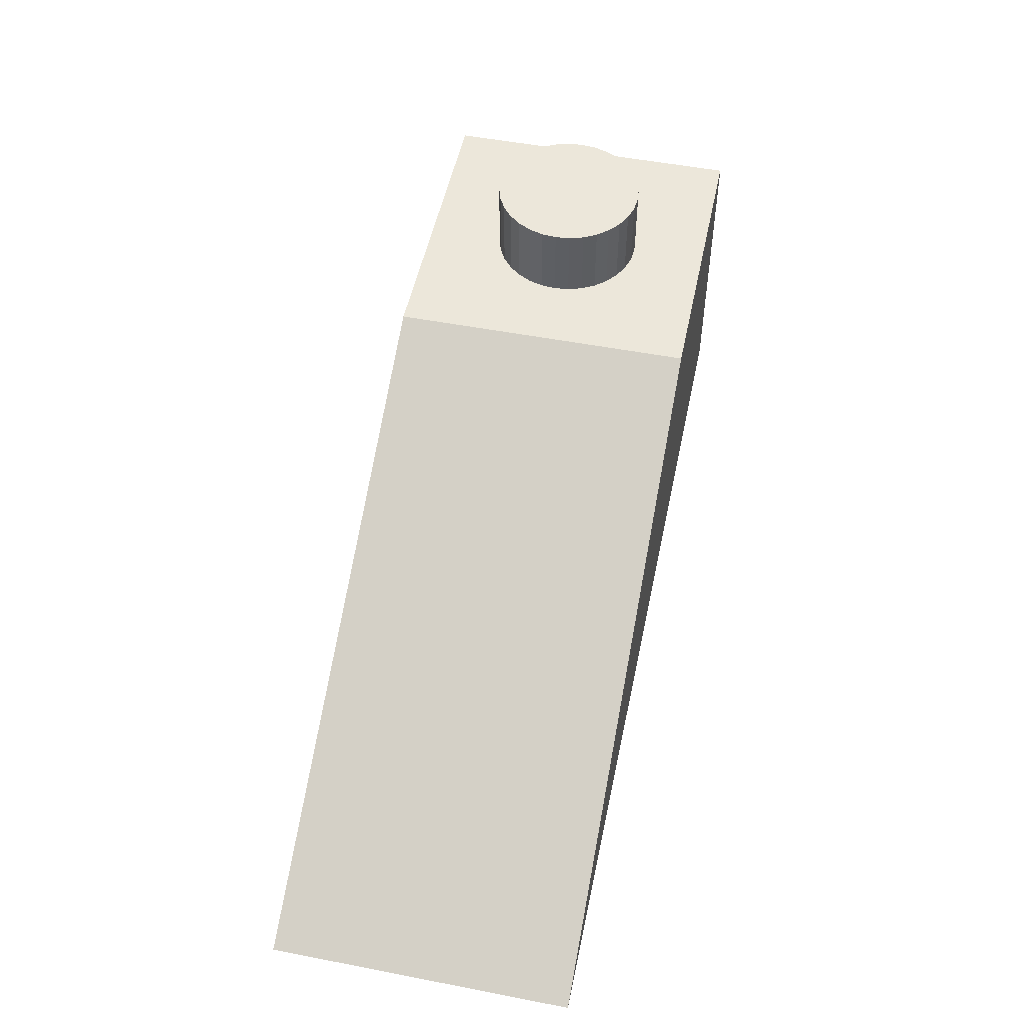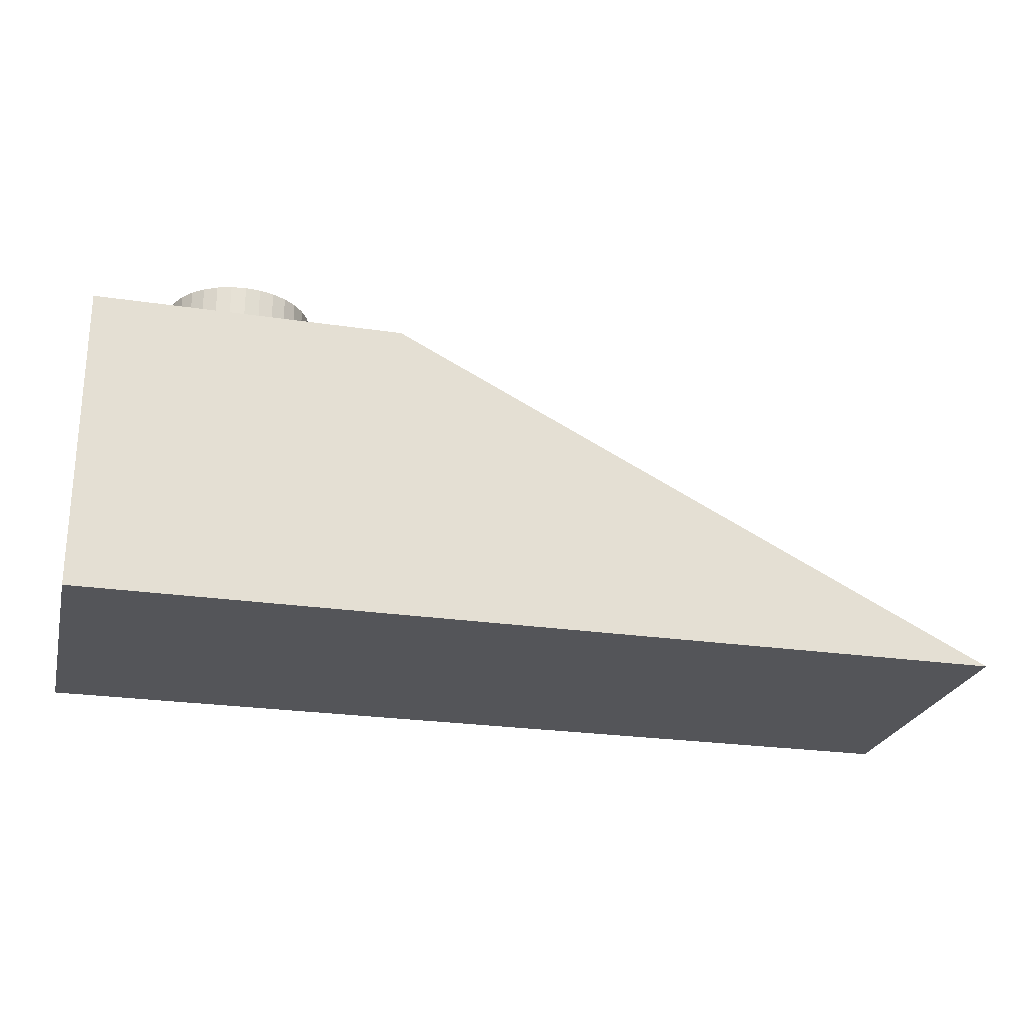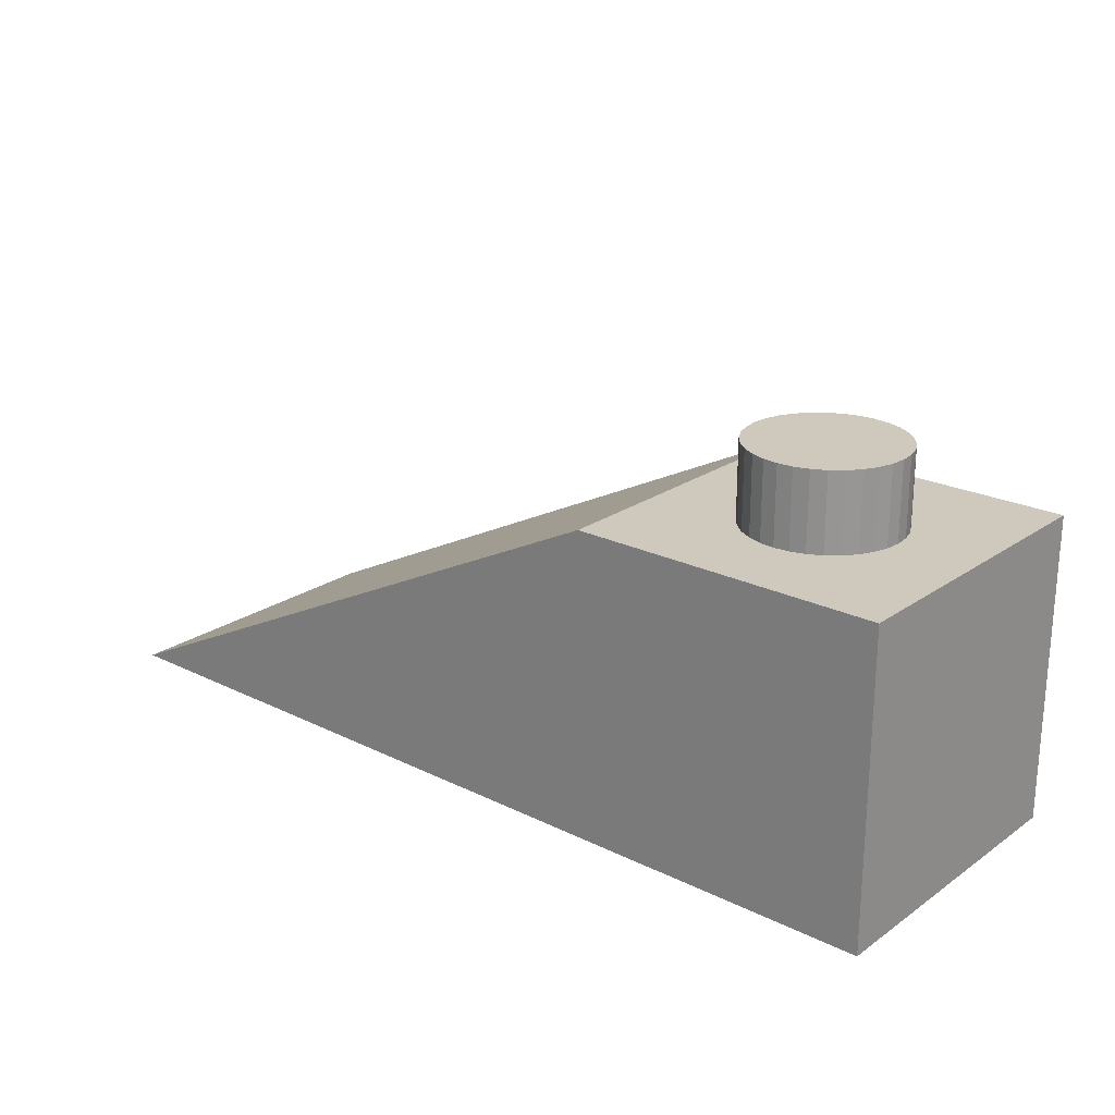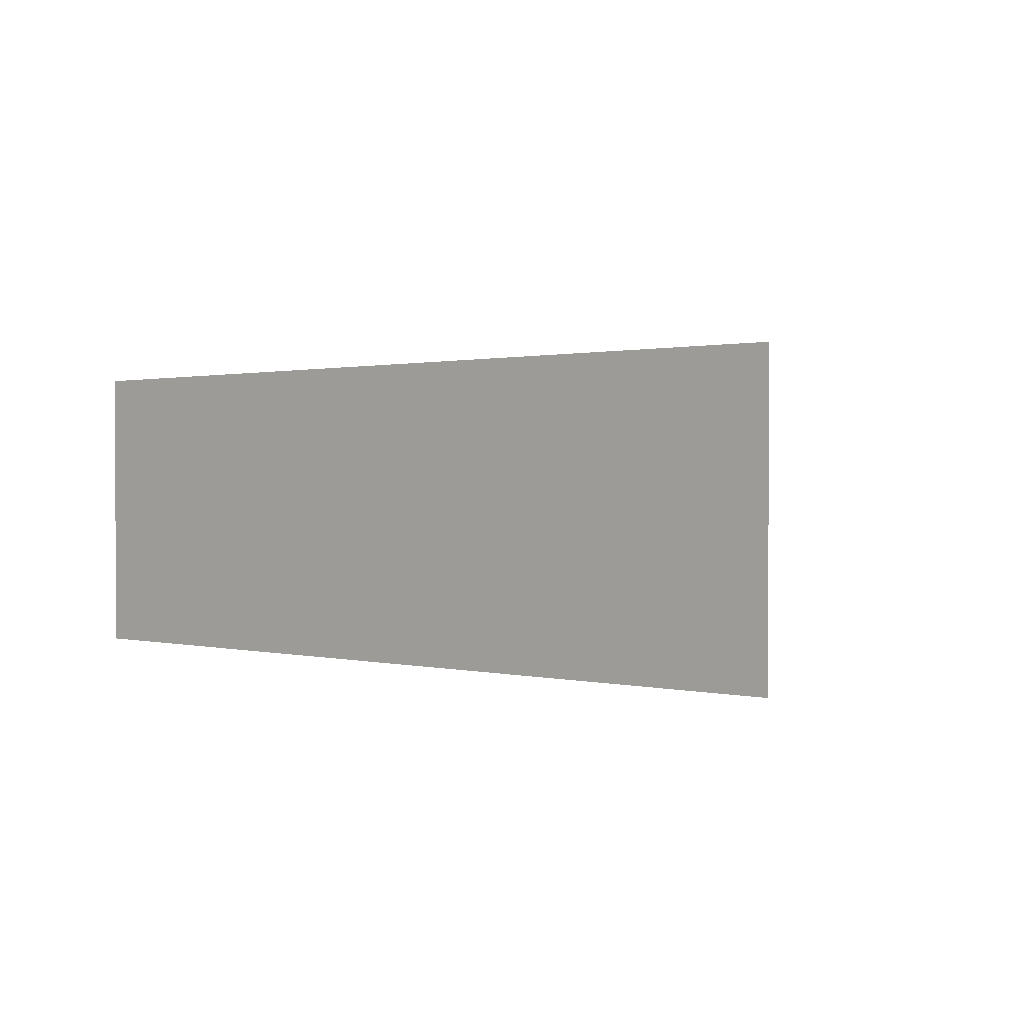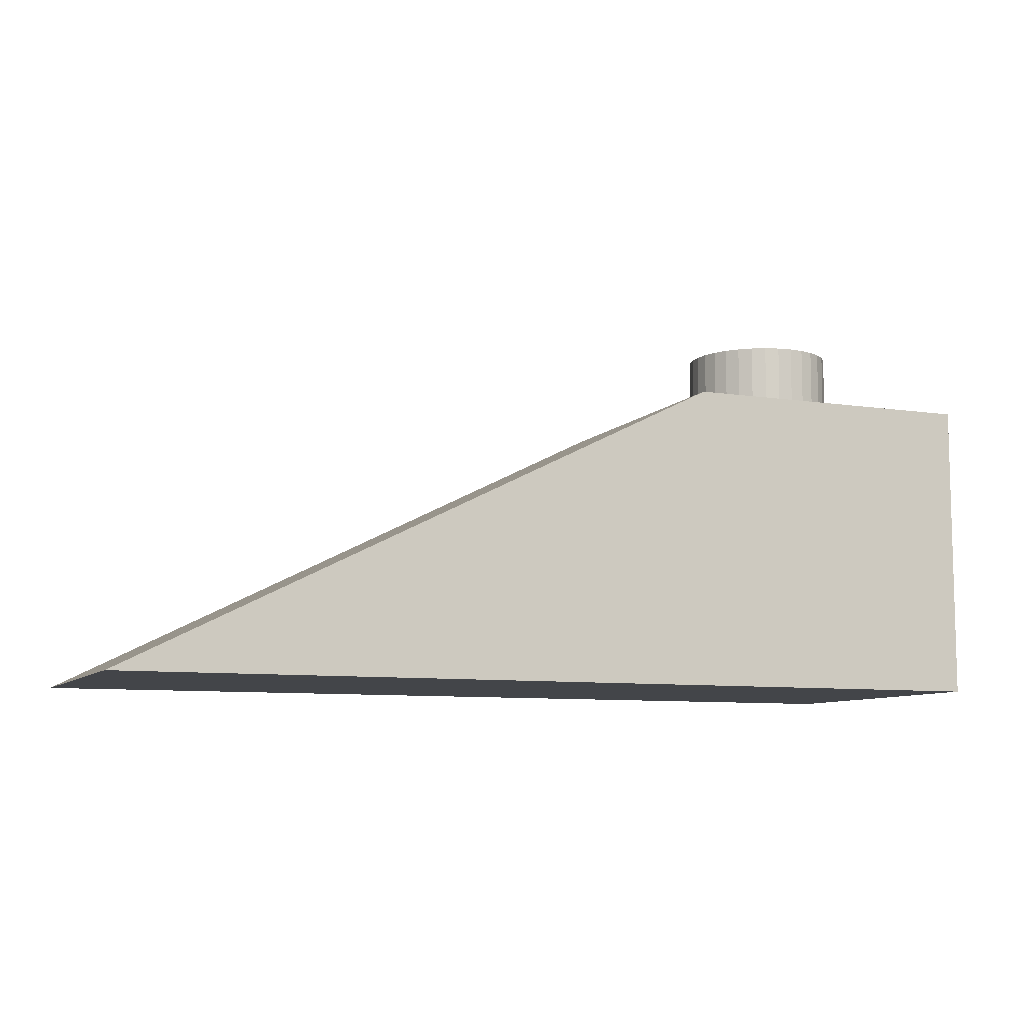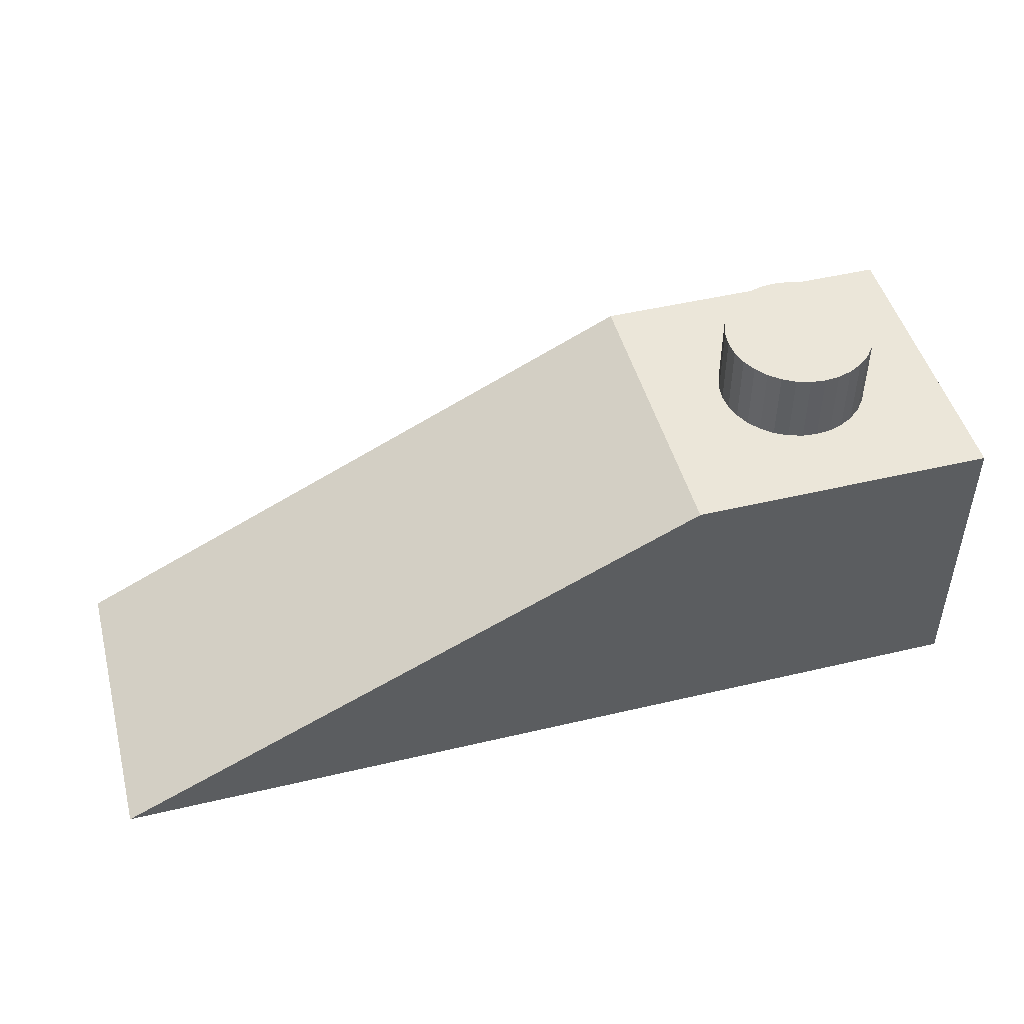
<metadata>
{"format":"obj","ext":"obj","renderer":"f3d","projection":"perspective","resolution":1024,"background":"white","views":[{"elev":51.7,"azim":101.8,"up":"+Y"},{"elev":-24.7,"azim":-13.7,"up":"+Y"},{"elev":22.4,"azim":-139.7,"up":"+Y"},{"elev":0.9,"azim":41.1,"up":"+Z"},{"elev":-8.6,"azim":157.3,"up":"+Y"},{"elev":47.7,"azim":165.1,"up":"+Y"}]}
</metadata>
<code>
o Cube.001_Cube.002
v 0 0 2
v 0 2 2
v 0 0 0
v 0 2 0
v 6.001 0 2
v 2 2 2
v 6.002 0 0
v 2 2 0
v 1 2 0.5
v 1 2.5 0.5
v 1.098 2 0.5096
v 1.098 2.5 0.5096
v 1.191 2 0.5381
v 1.191 2.5 0.5381
v 1.278 2 0.5843
v 1.278 2.5 0.5843
v 1.354 2 0.6464
v 1.354 2.5 0.6464
v 1.416 2 0.7222
v 1.416 2.5 0.7222
v 1.462 2 0.8087
v 1.462 2.5 0.8087
v 1.49 2 0.9025
v 1.49 2.5 0.9025
v 1.5 2 1
v 1.5 2.5 1
v 1.49 2 1.098
v 1.49 2.5 1.098
v 1.462 2 1.191
v 1.462 2.5 1.191
v 1.416 2 1.278
v 1.416 2.5 1.278
v 1.354 2 1.354
v 1.354 2.5 1.354
v 1.278 2 1.416
v 1.278 2.5 1.416
v 1.191 2 1.462
v 1.191 2.5 1.462
v 1.098 2 1.49
v 1.098 2.5 1.49
v 1 2 1.5
v 1 2.5 1.5
v 0.9025 2 1.49
v 0.9025 2.5 1.49
v 0.8087 2 1.462
v 0.8087 2.5 1.462
v 0.7222 2 1.416
v 0.7222 2.5 1.416
v 0.6464 2 1.354
v 0.6464 2.5 1.354
v 0.5843 2 1.278
v 0.5843 2.5 1.278
v 0.5381 2 1.191
v 0.5381 2.5 1.191
v 0.5096 2 1.098
v 0.5096 2.5 1.098
v 0.5 2 1
v 0.5 2.5 1
v 0.5096 2 0.9025
v 0.5096 2.5 0.9025
v 0.5381 2 0.8087
v 0.5381 2.5 0.8087
v 0.5843 2 0.7222
v 0.5843 2.5 0.7222
v 0.6464 2 0.6464
v 0.6464 2.5 0.6464
v 0.7222 2 0.5843
v 0.7222 2.5 0.5843
v 0.8087 2 0.5381
v 0.8087 2.5 0.5381
v 0.9025 2 0.5096
v 0.9025 2.5 0.5096
f 2 3 1
f 3 8 7
f 8 5 7
f 6 1 5
f 3 5 1
f 4 6 8
f 10 11 9
f 12 13 11
f 14 15 13
f 16 17 15
f 18 19 17
f 20 21 19
f 22 23 21
f 24 25 23
f 26 27 25
f 28 29 27
f 30 31 29
f 32 33 31
f 34 35 33
f 36 37 35
f 38 39 37
f 40 41 39
f 42 43 41
f 44 45 43
f 46 47 45
f 48 49 47
f 50 51 49
f 52 53 51
f 54 55 53
f 56 57 55
f 58 59 57
f 60 61 59
f 62 63 61
f 64 65 63
f 66 67 65
f 68 69 67
f 62 46 30
f 70 71 69
f 72 9 71
f 23 39 55
f 2 4 3
f 3 4 8
f 8 6 5
f 6 2 1
f 3 7 5
f 4 2 6
f 10 12 11
f 12 14 13
f 14 16 15
f 16 18 17
f 18 20 19
f 20 22 21
f 22 24 23
f 24 26 25
f 26 28 27
f 28 30 29
f 30 32 31
f 32 34 33
f 34 36 35
f 36 38 37
f 38 40 39
f 40 42 41
f 42 44 43
f 44 46 45
f 46 48 47
f 48 50 49
f 50 52 51
f 52 54 53
f 54 56 55
f 56 58 57
f 58 60 59
f 60 62 61
f 62 64 63
f 64 66 65
f 66 68 67
f 68 70 69
f 14 12 10
f 10 72 14
f 72 70 14
f 70 68 66
f 66 64 62
f 62 60 58
f 58 56 62
f 56 54 62
f 54 52 46
f 52 50 46
f 50 48 46
f 46 44 42
f 42 40 38
f 38 36 34
f 34 32 30
f 30 28 26
f 26 24 30
f 24 22 30
f 22 20 18
f 18 16 14
f 70 66 14
f 66 62 14
f 46 42 30
f 42 38 30
f 38 34 30
f 22 18 30
f 18 14 30
f 62 54 46
f 14 62 30
f 70 72 71
f 72 10 9
f 71 9 11
f 11 13 15
f 15 17 19
f 19 21 15
f 21 23 15
f 23 25 27
f 27 29 23
f 29 31 23
f 31 33 39
f 33 35 39
f 35 37 39
f 39 41 43
f 43 45 47
f 47 49 51
f 51 53 55
f 55 57 59
f 59 61 63
f 63 65 71
f 65 67 71
f 67 69 71
f 71 11 15
f 39 43 55
f 43 47 55
f 47 51 55
f 55 59 71
f 59 63 71
f 71 15 23
f 23 31 39
f 71 23 55

</code>
